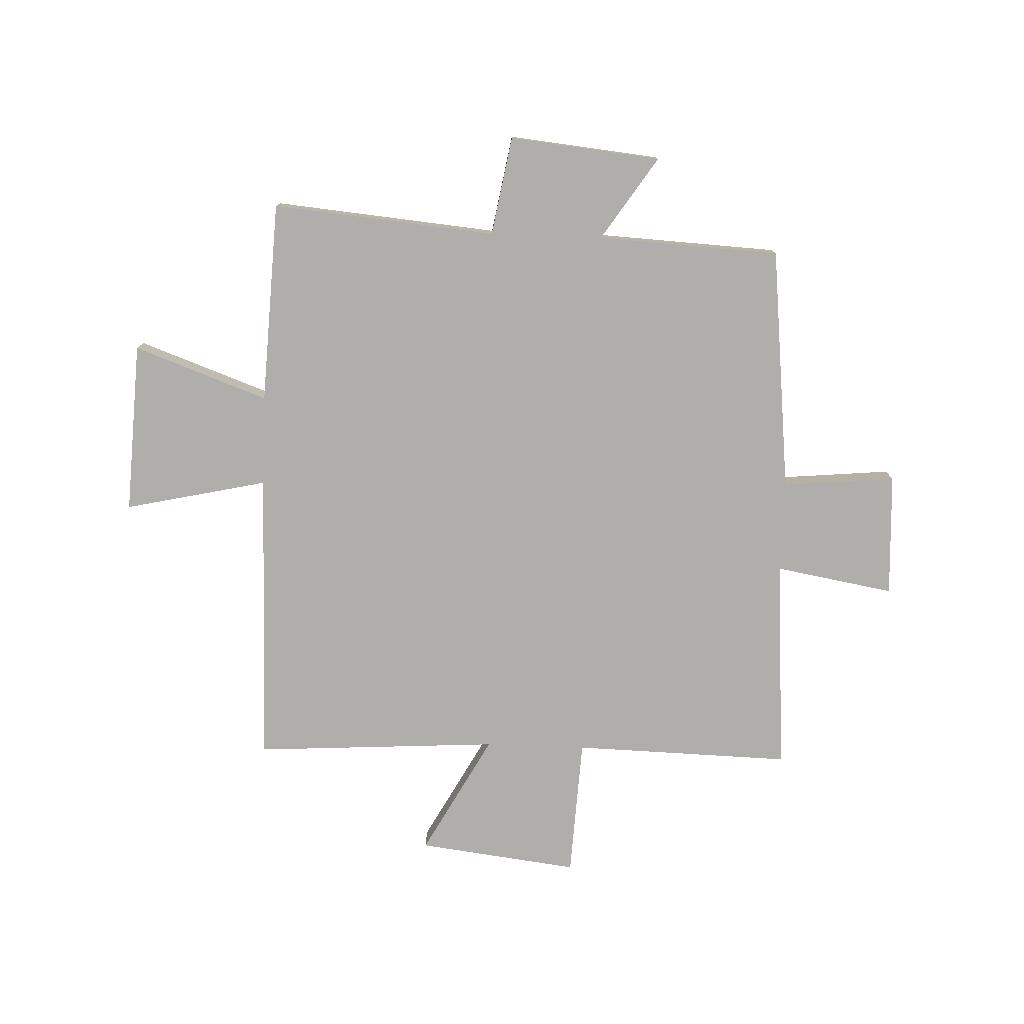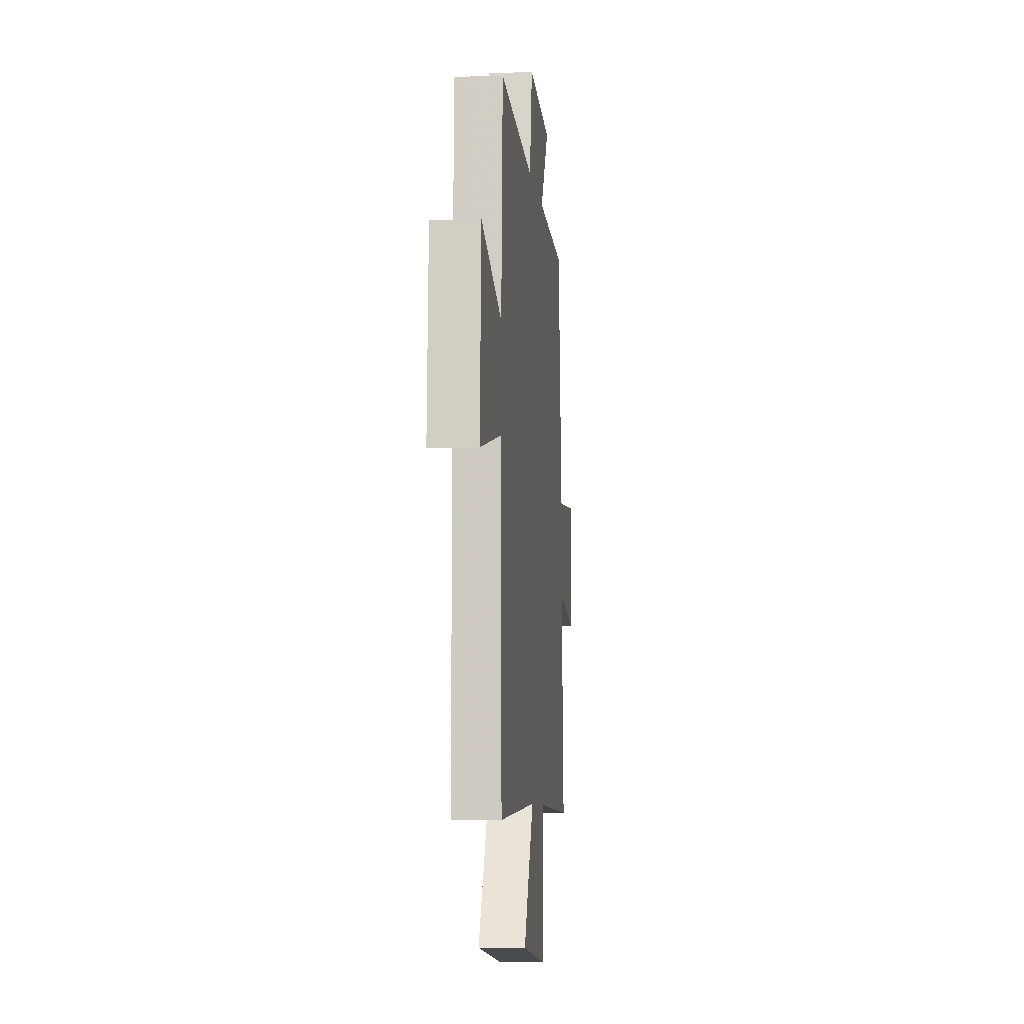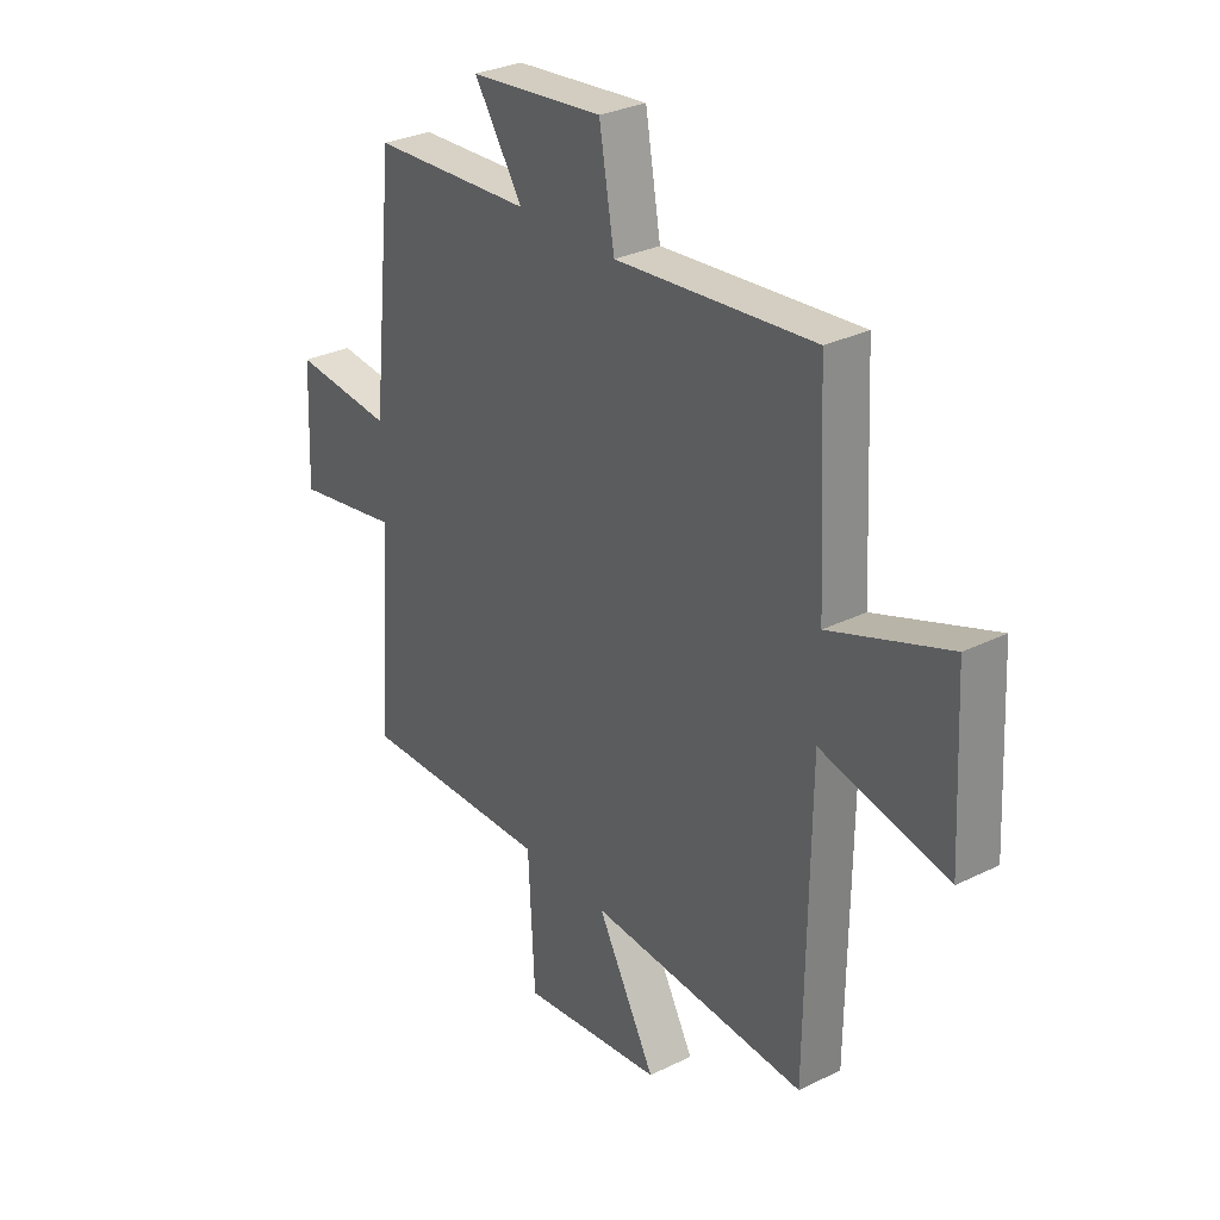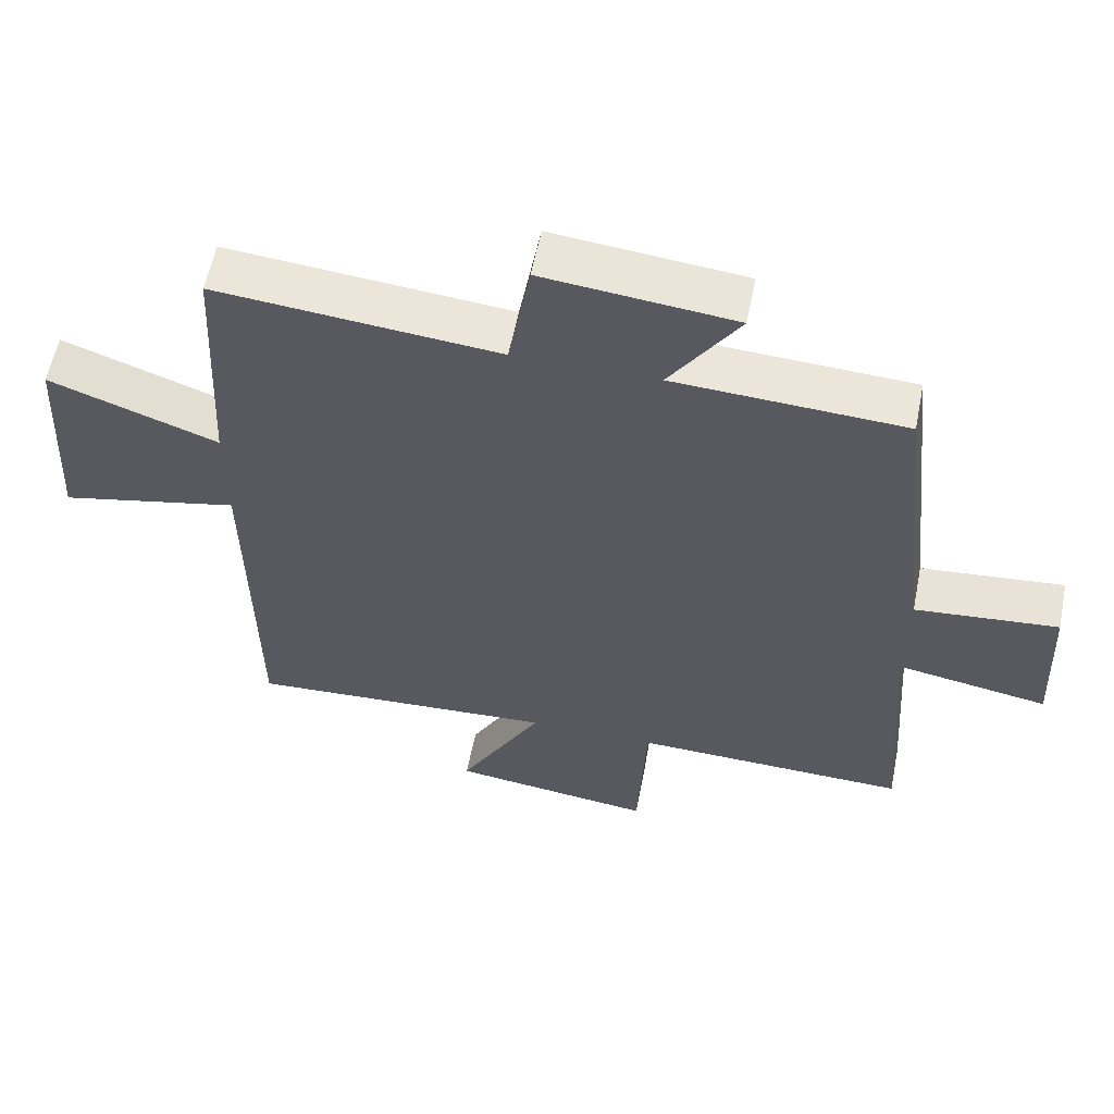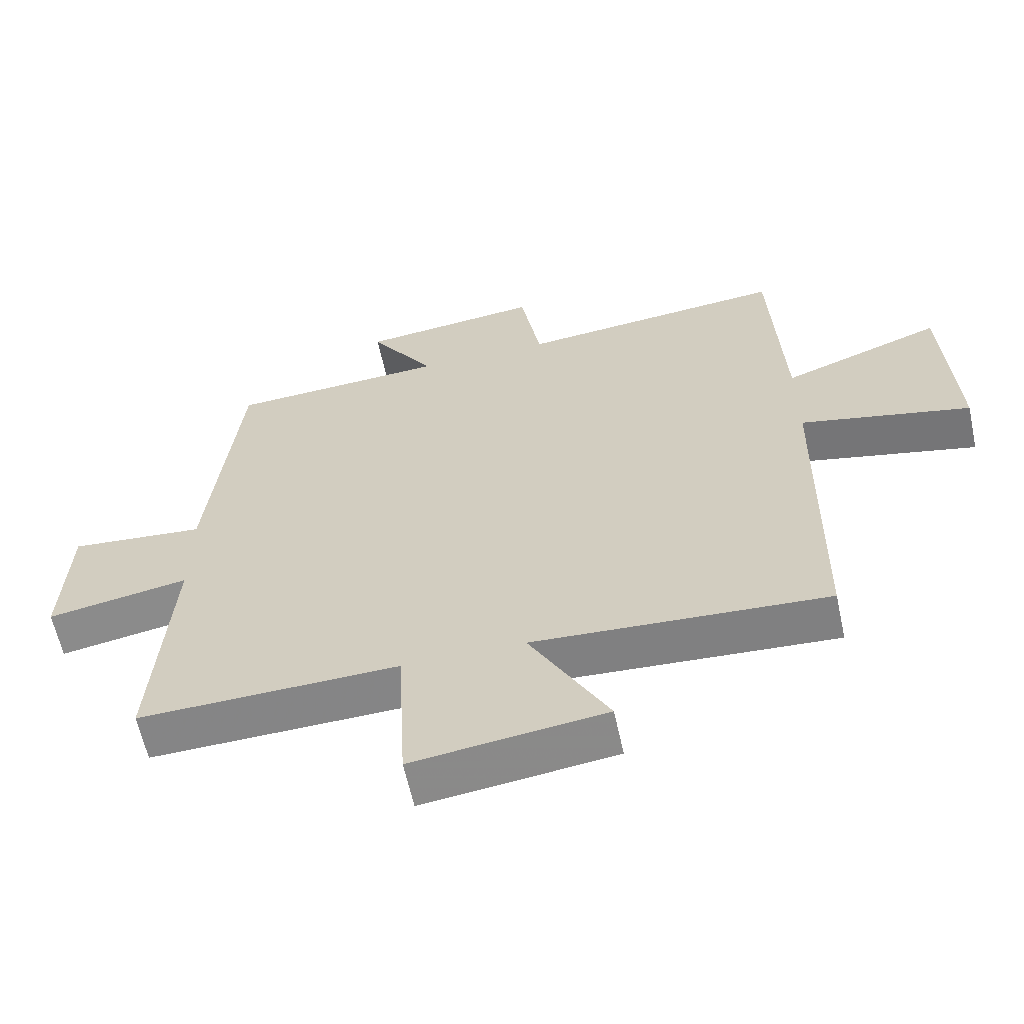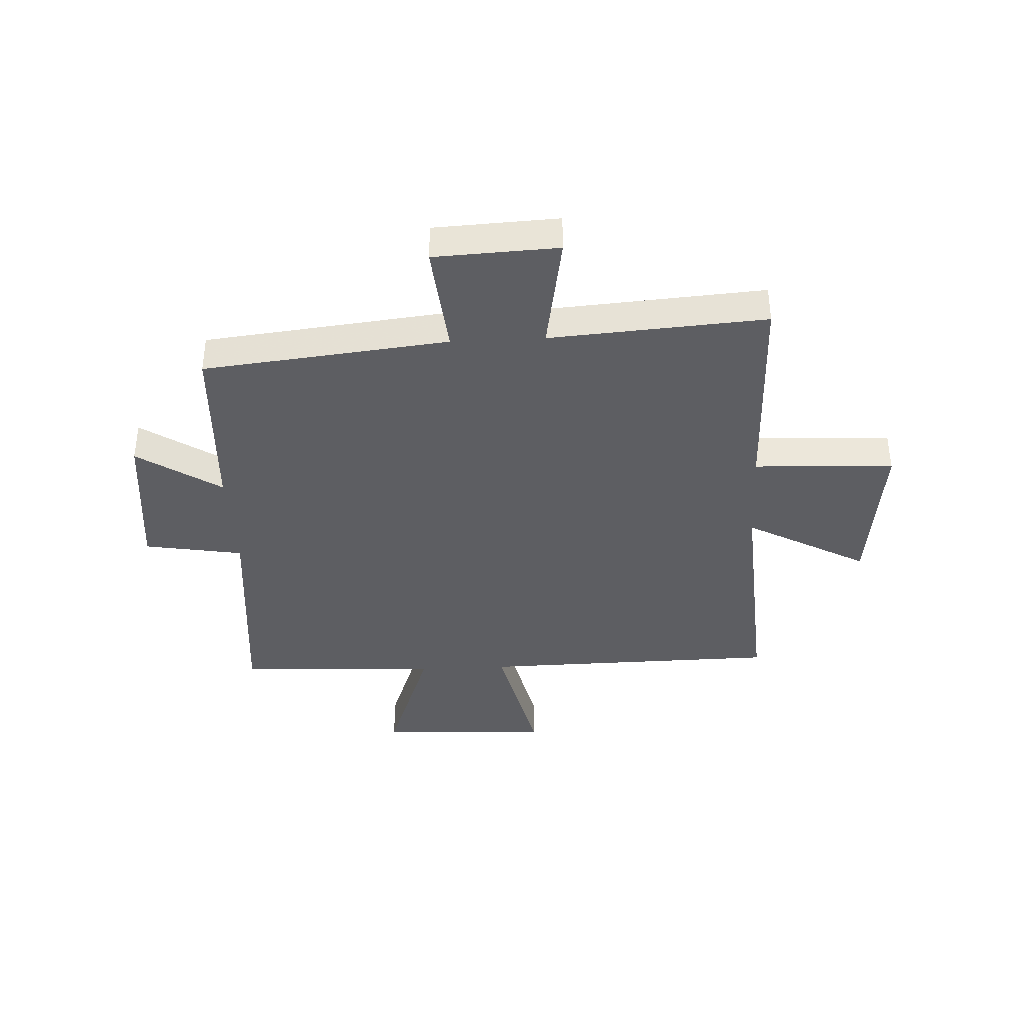
<metadata>
{"format":"obj","ext":"obj","renderer":"f3d","projection":"perspective","resolution":1024,"background":"white","views":[{"elev":-77.6,"azim":-2.1,"up":"+Y"},{"elev":-7.3,"azim":-84.0,"up":"+Z"},{"elev":30.2,"azim":-125.6,"up":"+Z"},{"elev":58.5,"azim":11.3,"up":"+Z"},{"elev":-61.4,"azim":-167.8,"up":"+Z"},{"elev":-38.6,"azim":93.0,"up":"+Y"}]}
</metadata>
<code>
v 0.453 0.07 0.483
v 0.5 0.07 0.043
v 0.704 0.07 0.062
v 0.714 0.07 -0.16
v 0.5 0.07 -0.123
v 0.527 0.07 -0.51
v 0.134 0.07 -0.5
v 0.121 0.07 -0.752
v -0.169 0.07 -0.716
v -0.05 0.07 -0.5
v -0.493 0.07 -0.527
v -0.5 0.07 0.01
v -0.757 0.07 -0.047
v -0.741 0.07 0.261
v -0.5 0.07 0.174
v -0.482 0.07 0.537
v -0.079 0.07 0.5
v -0.048 0.07 0.677
v 0.224 0.07 0.649
v 0.125 0.07 0.5
v 0.453 0 0.483
v 0.5 0 0.043
v 0.704 0 0.062
v 0.714 0 -0.16
v 0.5 0 -0.123
v 0.527 0 -0.51
v 0.134 0 -0.5
v 0.121 0 -0.752
v -0.169 0 -0.716
v -0.05 0 -0.5
v -0.493 0 -0.527
v -0.5 0 0.01
v -0.757 0 -0.047
v -0.741 0 0.261
v -0.5 0 0.174
v -0.482 0 0.537
v -0.079 0 0.5
v -0.048 0 0.677
v 0.224 0 0.649
v 0.125 0 0.5
f 17 18 19 20
f 17 20 1 2
f 15 16 17 2
f 12 13 14 15
f 10 11 12 15
f 10 15 2
f 7 8 9 10
f 7 10 2
f 5 6 7
f 5 7 2
f 2 3 4 5
f 40 39 38 37
f 22 21 40 37
f 22 37 36 35
f 35 34 33 32
f 35 32 31 30
f 22 35 30
f 30 29 28 27
f 22 30 27
f 27 26 25
f 22 27 25
f 25 24 23 22
f 1 21 22 2
f 2 22 23 3
f 3 23 24 4
f 4 24 25 5
f 5 25 26 6
f 6 26 27 7
f 7 27 28 8
f 8 28 29 9
f 9 29 30 10
f 10 30 31 11
f 11 31 32 12
f 12 32 33 13
f 13 33 34 14
f 14 34 35 15
f 15 35 36 16
f 16 36 37 17
f 17 37 38 18
f 18 38 39 19
f 19 39 40 20
f 20 40 21 1

</code>
